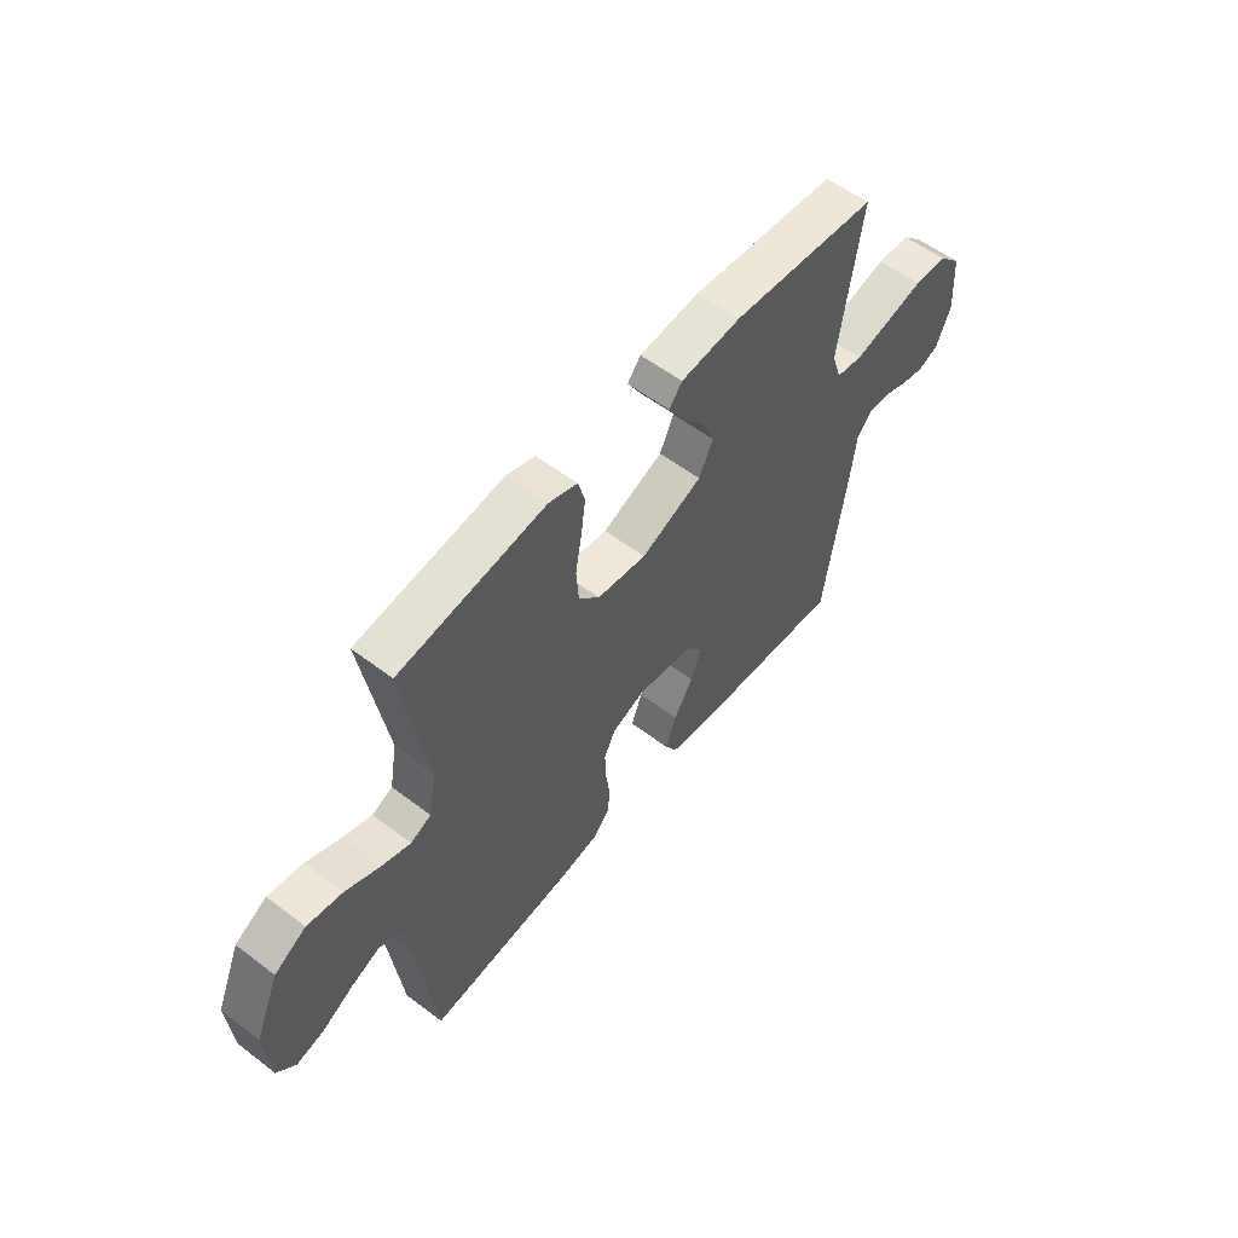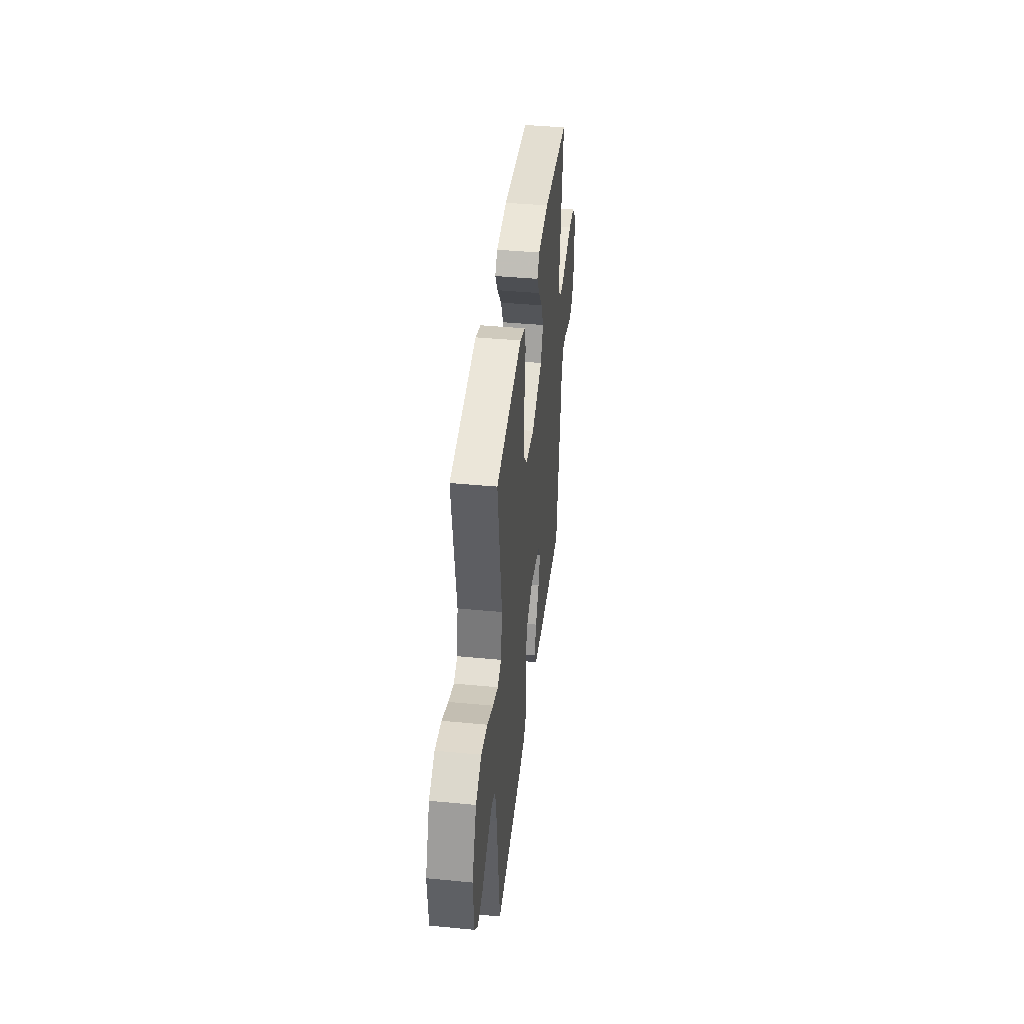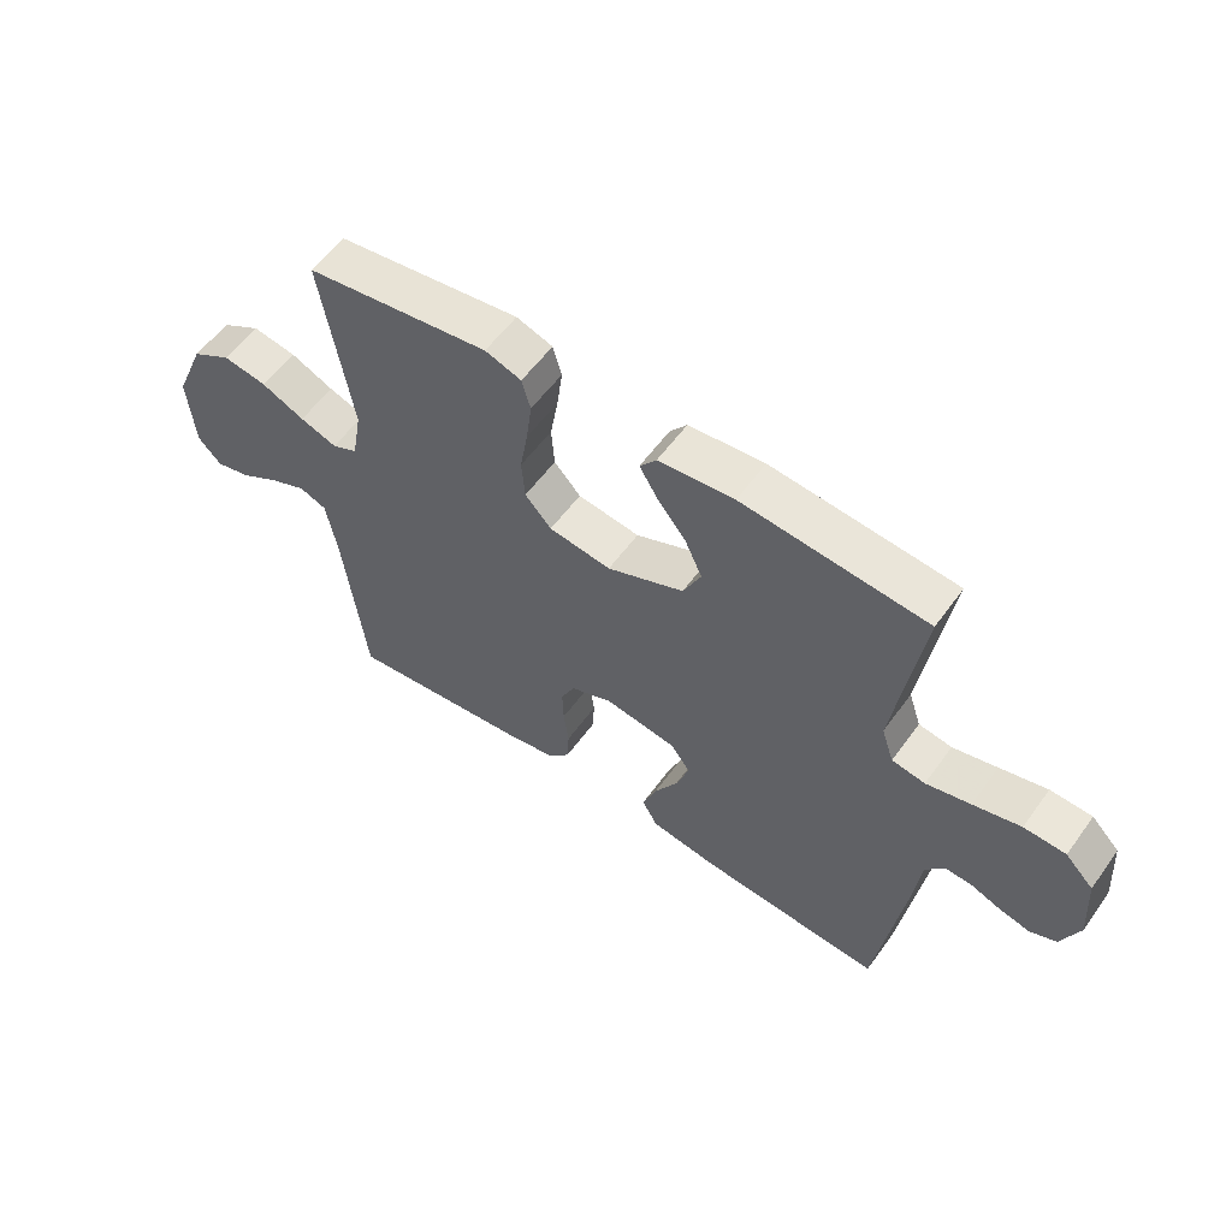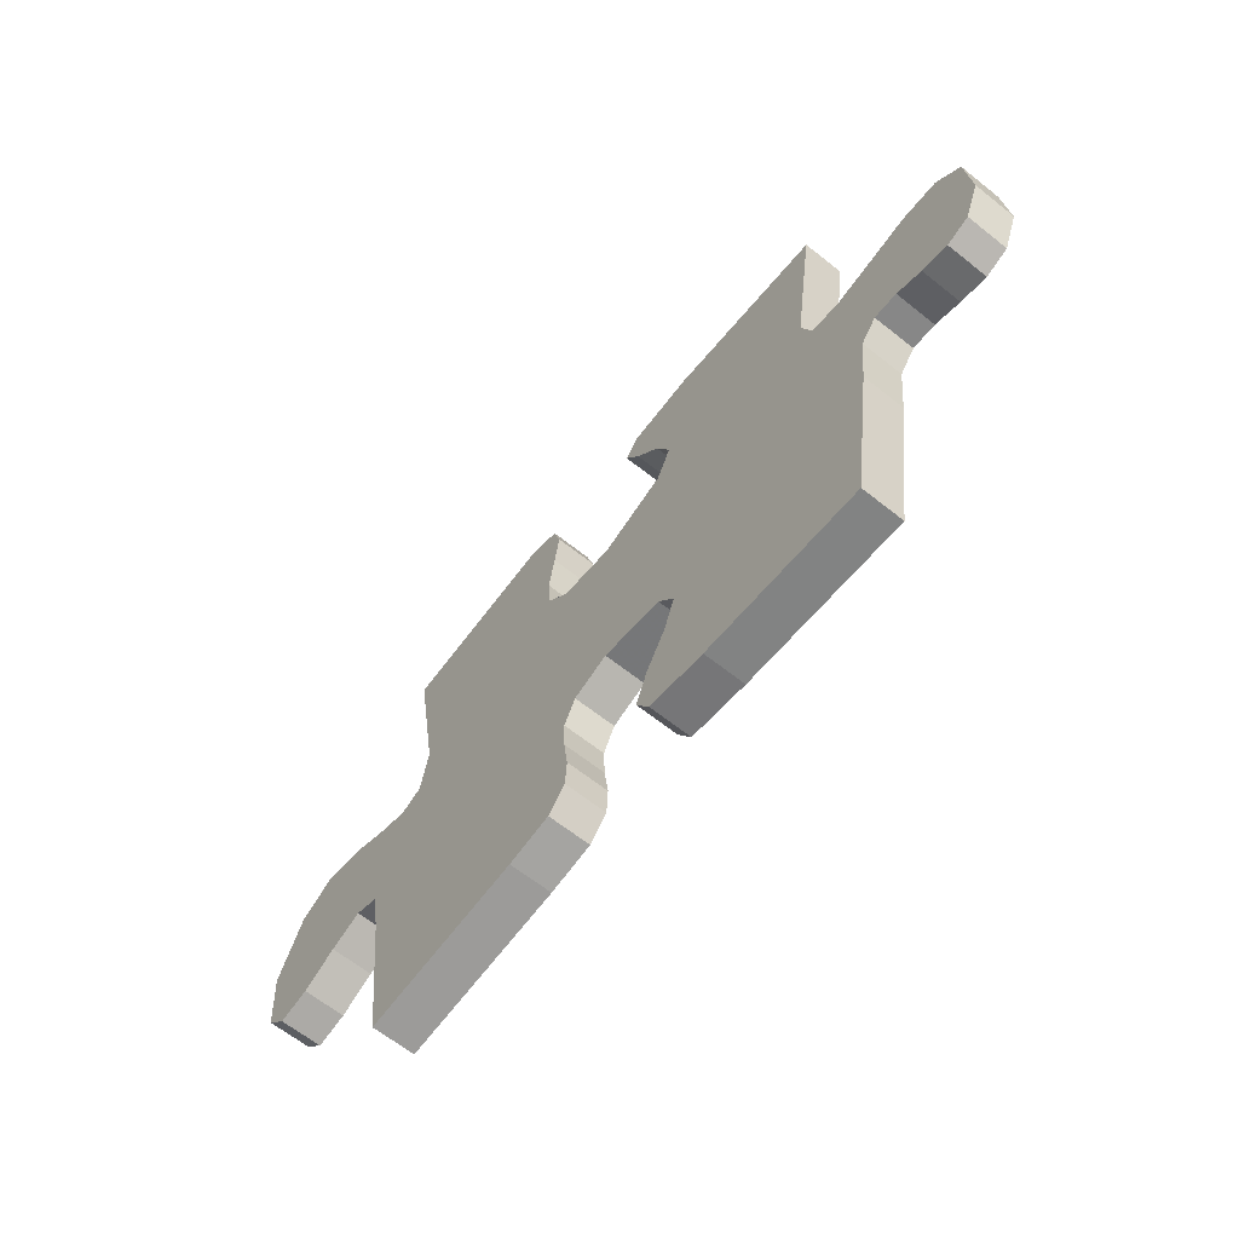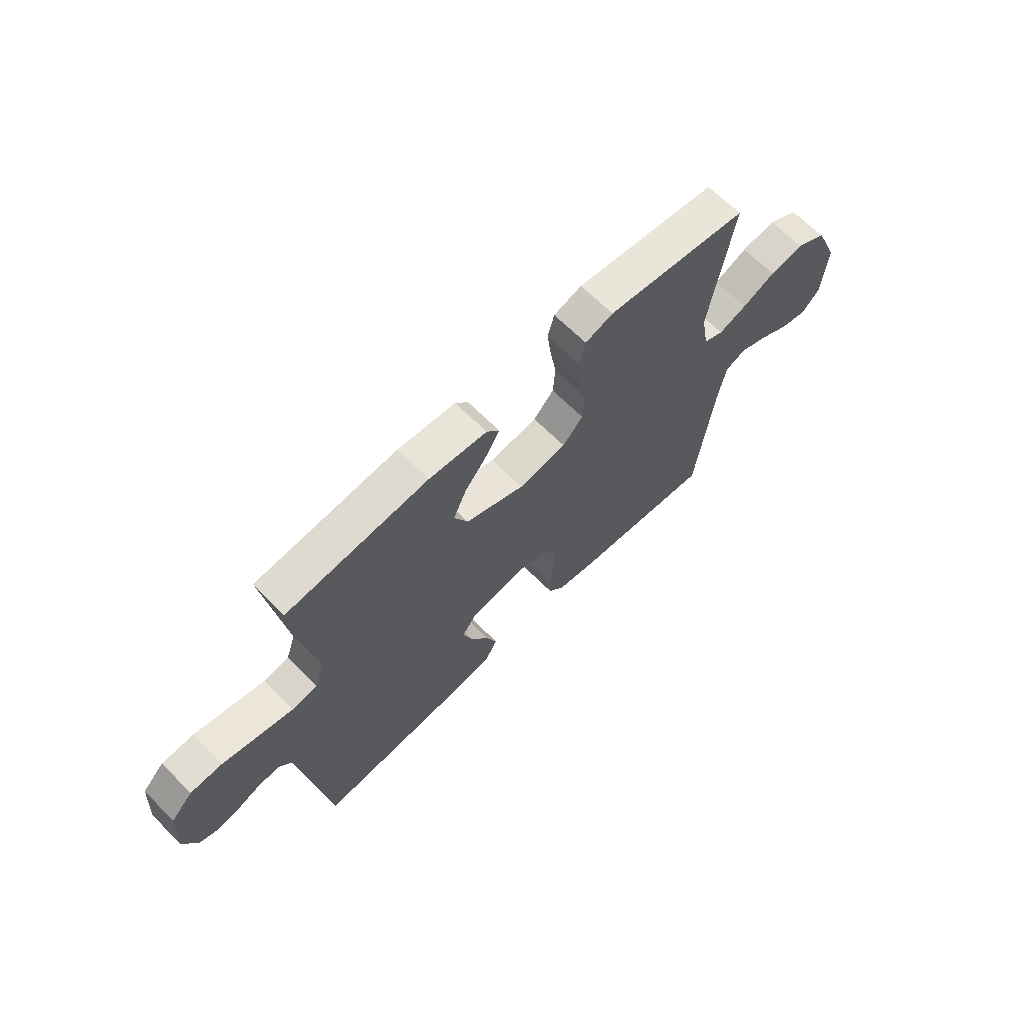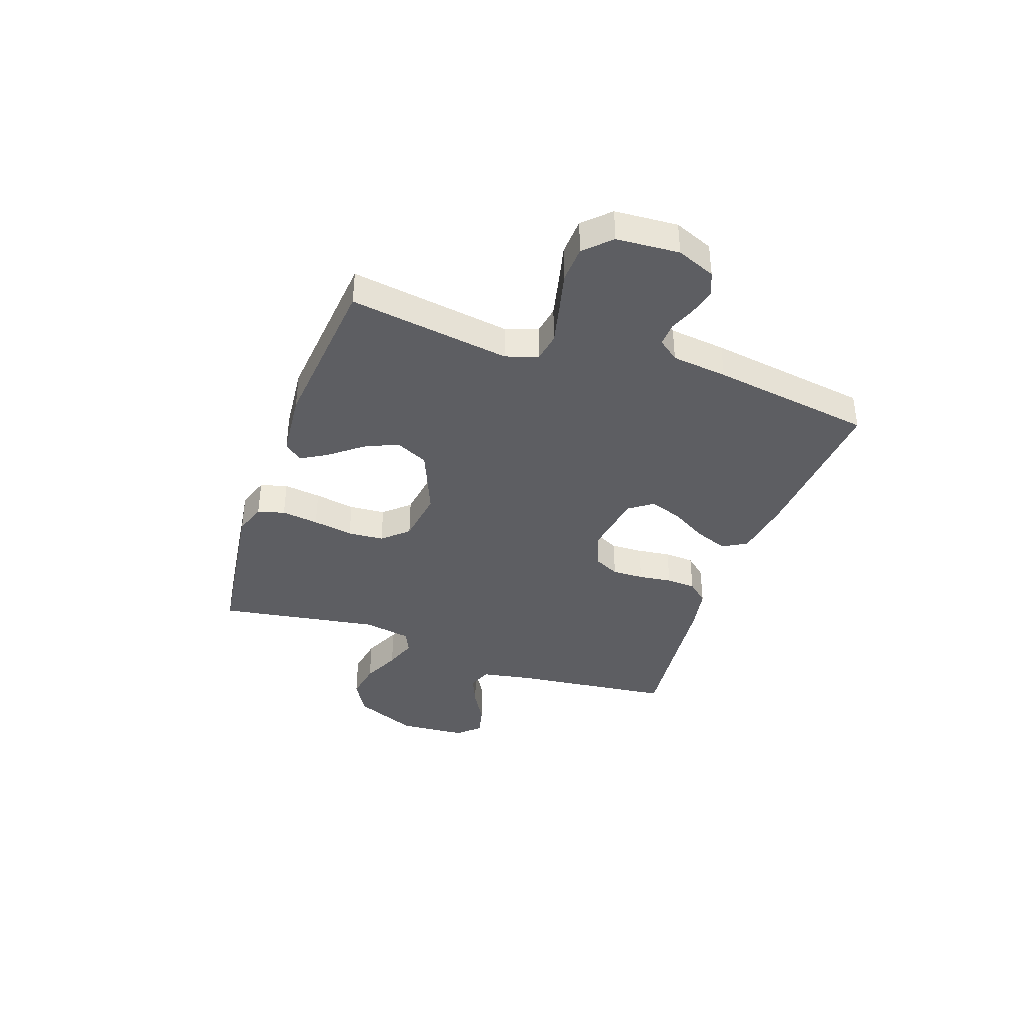
<metadata>
{"format":"obj","ext":"obj","renderer":"f3d","projection":"perspective","resolution":1024,"background":"white","views":[{"elev":56.6,"azim":-51.5,"up":"+Z"},{"elev":41.4,"azim":-83.4,"up":"+Z"},{"elev":57.1,"azim":35.5,"up":"+Z"},{"elev":-64.7,"azim":51.4,"up":"+Z"},{"elev":65.7,"azim":135.3,"up":"+Z"},{"elev":-38.5,"azim":70.6,"up":"+Y"}]}
</metadata>
<code>
v 0.5 0.07 -0.5
v 0.2 0.07 -0.477
v 0.092 0.07 -0.46
v 0.066 0.07 -0.415
v 0.089 0.07 -0.354
v 0.128 0.07 -0.287
v 0.149 0.07 -0.226
v 0.117 0.07 -0.182
v 0 0.07 -0.164
v -0.068 0.07 -0.191
v -0.091 0.07 -0.238
v -0.089 0.07 -0.297
v -0.081 0.07 -0.359
v -0.084 0.07 -0.414
v -0.118 0.07 -0.453
v -0.2 0.07 -0.468
v -0.5 0.07 -0.5
v -0.536 0.07 -0.2
v -0.553 0.07 -0.107
v -0.597 0.07 -0.09
v -0.657 0.07 -0.116
v -0.721 0.07 -0.153
v -0.778 0.07 -0.167
v -0.816 0.07 -0.127
v -0.826 0.07 0
v -0.776 0.07 0.118
v -0.711 0.07 0.156
v -0.639 0.07 0.144
v -0.569 0.07 0.112
v -0.509 0.07 0.091
v -0.467 0.07 0.11
v -0.451 0.07 0.2
v -0.5 0.07 0.5
v -0.2 0.07 0.541
v -0.141 0.07 0.521
v -0.127 0.07 0.471
v -0.136 0.07 0.402
v -0.149 0.07 0.327
v -0.144 0.07 0.26
v -0.101 0.07 0.213
v 0 0.07 0.199
v 0.125 0.07 0.251
v 0.154 0.07 0.312
v 0.126 0.07 0.374
v 0.079 0.07 0.433
v 0.05 0.07 0.482
v 0.077 0.07 0.516
v 0.2 0.07 0.528
v 0.5 0.07 0.5
v 0.456 0.07 0.2
v 0.476 0.07 0.14
v 0.53 0.07 0.131
v 0.602 0.07 0.148
v 0.679 0.07 0.167
v 0.747 0.07 0.164
v 0.793 0.07 0.117
v 0.801 0.07 0
v 0.772 0.07 -0.072
v 0.729 0.07 -0.09
v 0.679 0.07 -0.078
v 0.63 0.07 -0.059
v 0.586 0.07 -0.057
v 0.556 0.07 -0.096
v 0.544 0.07 -0.2
v 0.5 0 -0.5
v 0.2 0 -0.477
v 0.092 0 -0.46
v 0.066 0 -0.415
v 0.089 0 -0.354
v 0.128 0 -0.287
v 0.149 0 -0.226
v 0.117 0 -0.182
v 0 0 -0.164
v -0.068 0 -0.191
v -0.091 0 -0.238
v -0.089 0 -0.297
v -0.081 0 -0.359
v -0.084 0 -0.414
v -0.118 0 -0.453
v -0.2 0 -0.468
v -0.5 0 -0.5
v -0.536 0 -0.2
v -0.553 0 -0.107
v -0.597 0 -0.09
v -0.657 0 -0.116
v -0.721 0 -0.153
v -0.778 0 -0.167
v -0.816 0 -0.127
v -0.826 0 0
v -0.776 0 0.118
v -0.711 0 0.156
v -0.639 0 0.144
v -0.569 0 0.112
v -0.509 0 0.091
v -0.467 0 0.11
v -0.451 0 0.2
v -0.5 0 0.5
v -0.2 0 0.541
v -0.141 0 0.521
v -0.127 0 0.471
v -0.136 0 0.402
v -0.149 0 0.327
v -0.144 0 0.26
v -0.101 0 0.213
v 0 0 0.199
v 0.125 0 0.251
v 0.154 0 0.312
v 0.126 0 0.374
v 0.079 0 0.433
v 0.05 0 0.482
v 0.077 0 0.516
v 0.2 0 0.528
v 0.5 0 0.5
v 0.456 0 0.2
v 0.476 0 0.14
v 0.53 0 0.131
v 0.602 0 0.148
v 0.679 0 0.167
v 0.747 0 0.164
v 0.793 0 0.117
v 0.801 0 0
v 0.772 0 -0.072
v 0.729 0 -0.09
v 0.679 0 -0.078
v 0.63 0 -0.059
v 0.586 0 -0.057
v 0.556 0 -0.096
v 0.544 0 -0.2
f 63 64 1 2
f 62 63 2 3
f 58 59 60 61
f 56 57 58 61
f 56 61 62
f 53 54 55 56
f 52 53 56 62
f 51 52 62 3
f 47 48 49 50
f 44 45 46 47
f 43 44 47 50
f 42 43 50 51
f 35 36 37 38
f 33 34 35 38
f 32 33 38 39
f 31 32 39 40
f 26 27 28 29
f 26 29 30
f 25 26 30
f 24 25 30
f 21 22 23 24
f 20 21 24 30
f 19 20 30 31
f 15 16 17 18
f 12 13 14 15
f 11 12 15 18
f 10 11 18 19
f 3 4 5 6
f 3 6 7
f 51 3 7
f 41 42 51 7
f 40 41 7 8
f 31 40 8 9
f 9 10 19 31
f 66 65 128 127
f 67 66 127 126
f 125 124 123 122
f 125 122 121 120
f 126 125 120
f 120 119 118 117
f 126 120 117 116
f 67 126 116 115
f 114 113 112 111
f 111 110 109 108
f 114 111 108 107
f 115 114 107 106
f 102 101 100 99
f 102 99 98 97
f 103 102 97 96
f 104 103 96 95
f 93 92 91 90
f 94 93 90
f 94 90 89
f 94 89 88
f 88 87 86 85
f 94 88 85 84
f 95 94 84 83
f 82 81 80 79
f 79 78 77 76
f 82 79 76 75
f 83 82 75 74
f 70 69 68 67
f 71 70 67
f 71 67 115
f 71 115 106 105
f 72 71 105 104
f 73 72 104 95
f 95 83 74 73
f 1 65 66 2
f 2 66 67 3
f 3 67 68 4
f 4 68 69 5
f 5 69 70 6
f 6 70 71 7
f 7 71 72 8
f 8 72 73 9
f 9 73 74 10
f 10 74 75 11
f 11 75 76 12
f 12 76 77 13
f 13 77 78 14
f 14 78 79 15
f 15 79 80 16
f 16 80 81 17
f 17 81 82 18
f 18 82 83 19
f 19 83 84 20
f 20 84 85 21
f 21 85 86 22
f 22 86 87 23
f 23 87 88 24
f 24 88 89 25
f 25 89 90 26
f 26 90 91 27
f 27 91 92 28
f 28 92 93 29
f 29 93 94 30
f 30 94 95 31
f 31 95 96 32
f 32 96 97 33
f 33 97 98 34
f 34 98 99 35
f 35 99 100 36
f 36 100 101 37
f 37 101 102 38
f 38 102 103 39
f 39 103 104 40
f 40 104 105 41
f 41 105 106 42
f 42 106 107 43
f 43 107 108 44
f 44 108 109 45
f 45 109 110 46
f 46 110 111 47
f 47 111 112 48
f 48 112 113 49
f 49 113 114 50
f 50 114 115 51
f 51 115 116 52
f 52 116 117 53
f 53 117 118 54
f 54 118 119 55
f 55 119 120 56
f 56 120 121 57
f 57 121 122 58
f 58 122 123 59
f 59 123 124 60
f 60 124 125 61
f 61 125 126 62
f 62 126 127 63
f 63 127 128 64
f 64 128 65 1

</code>
